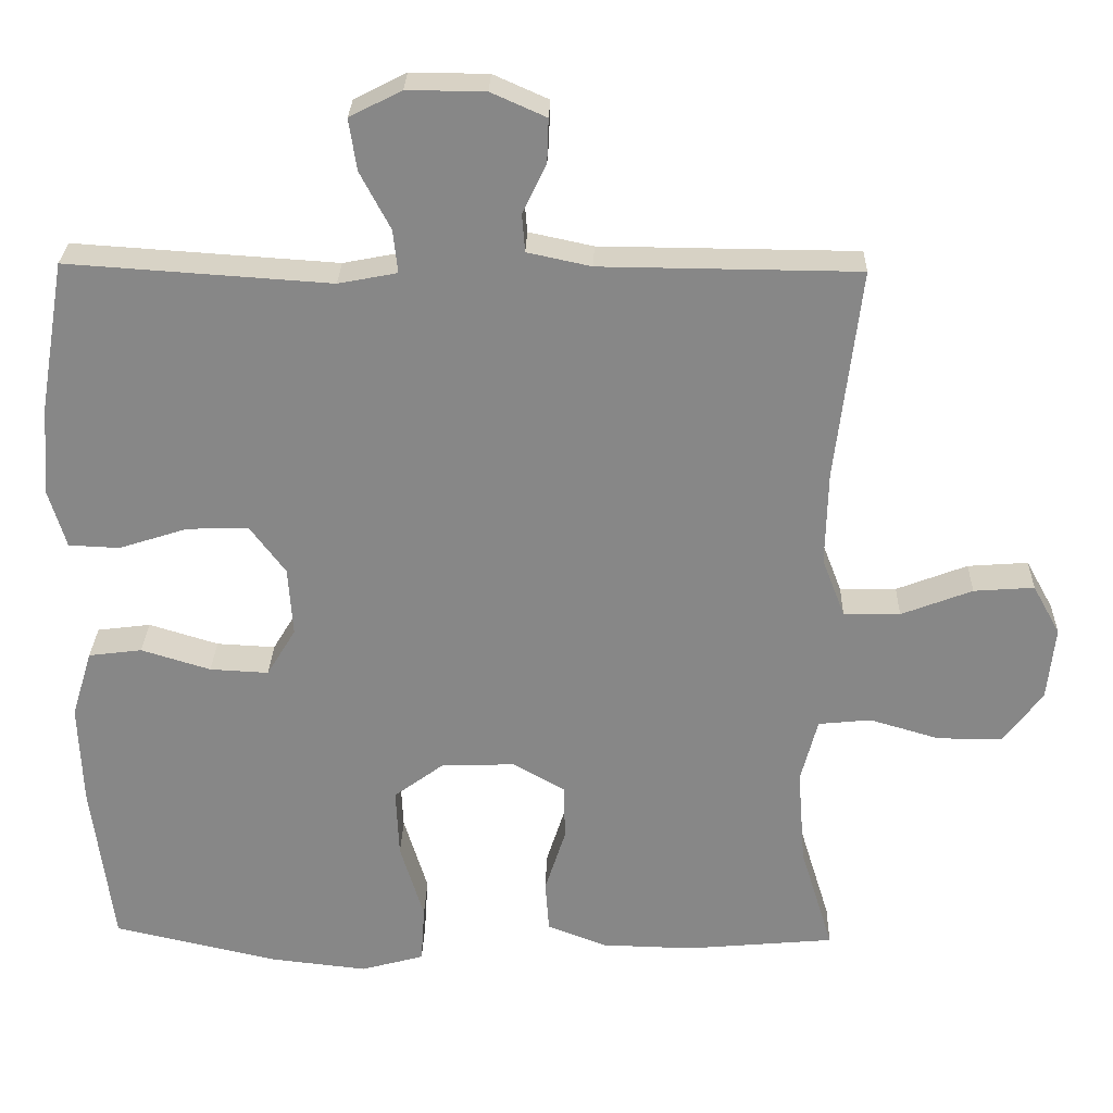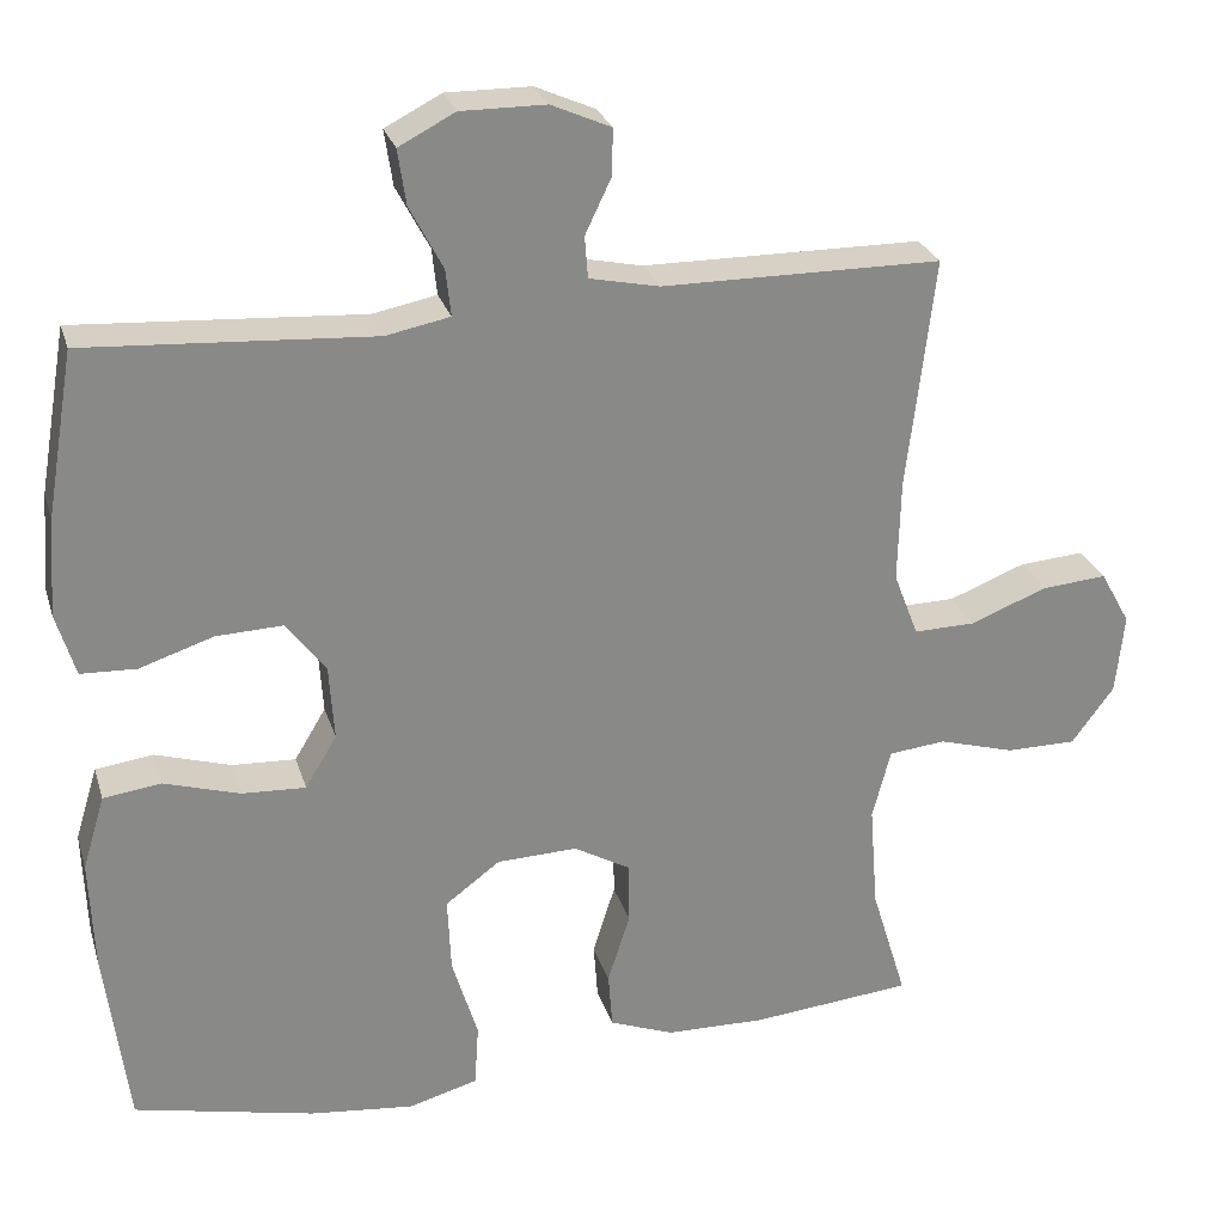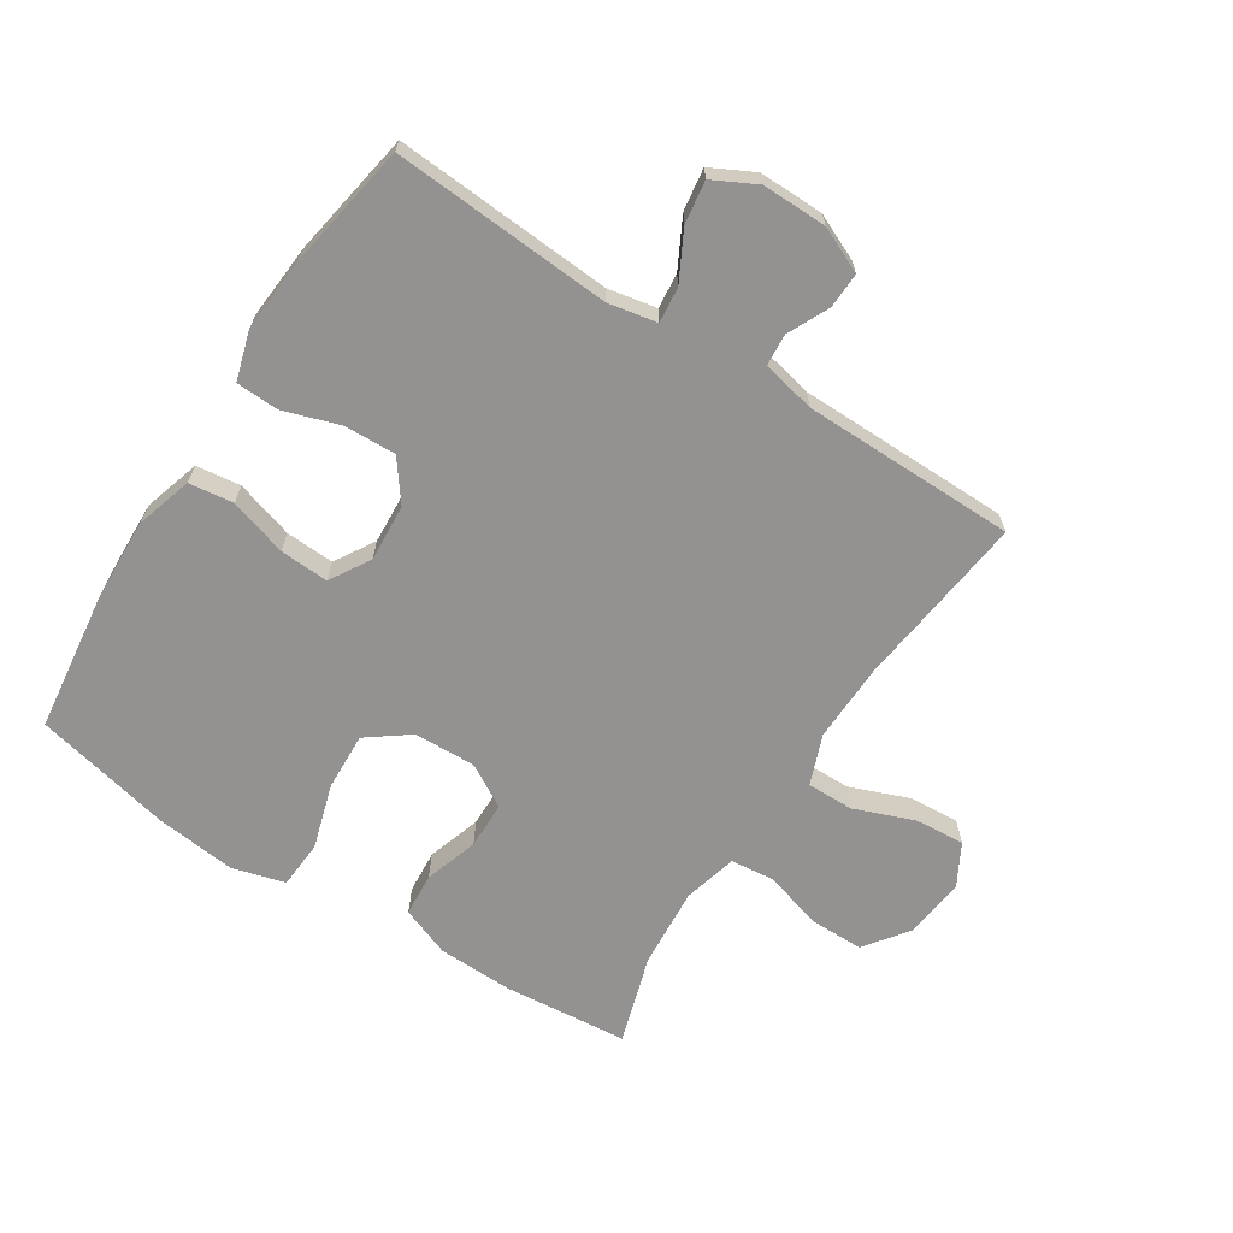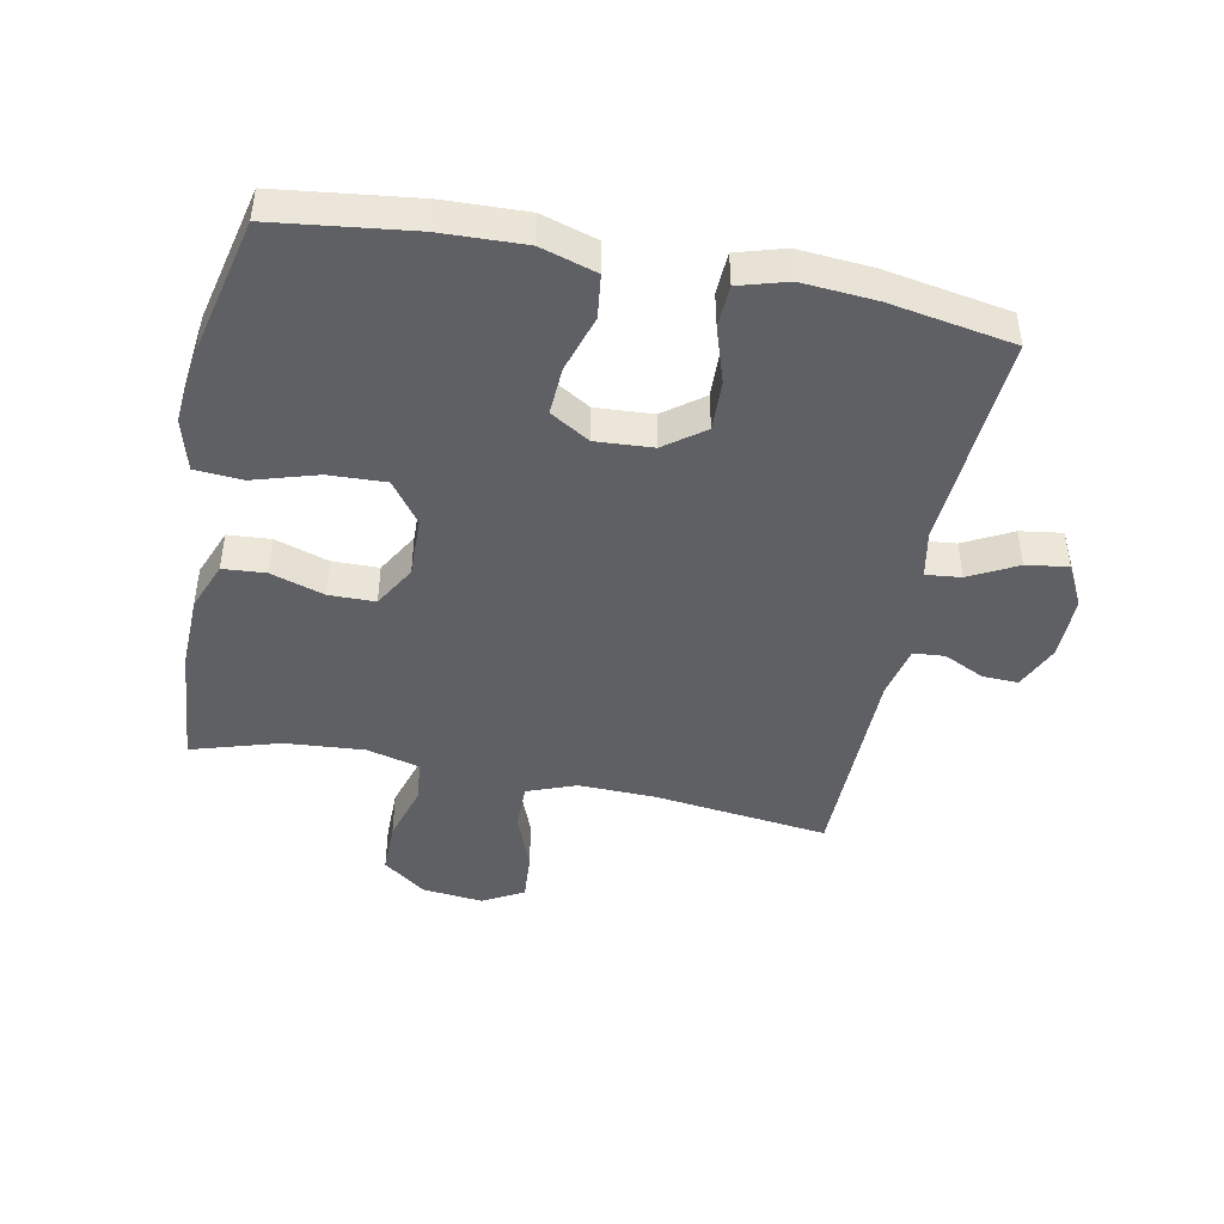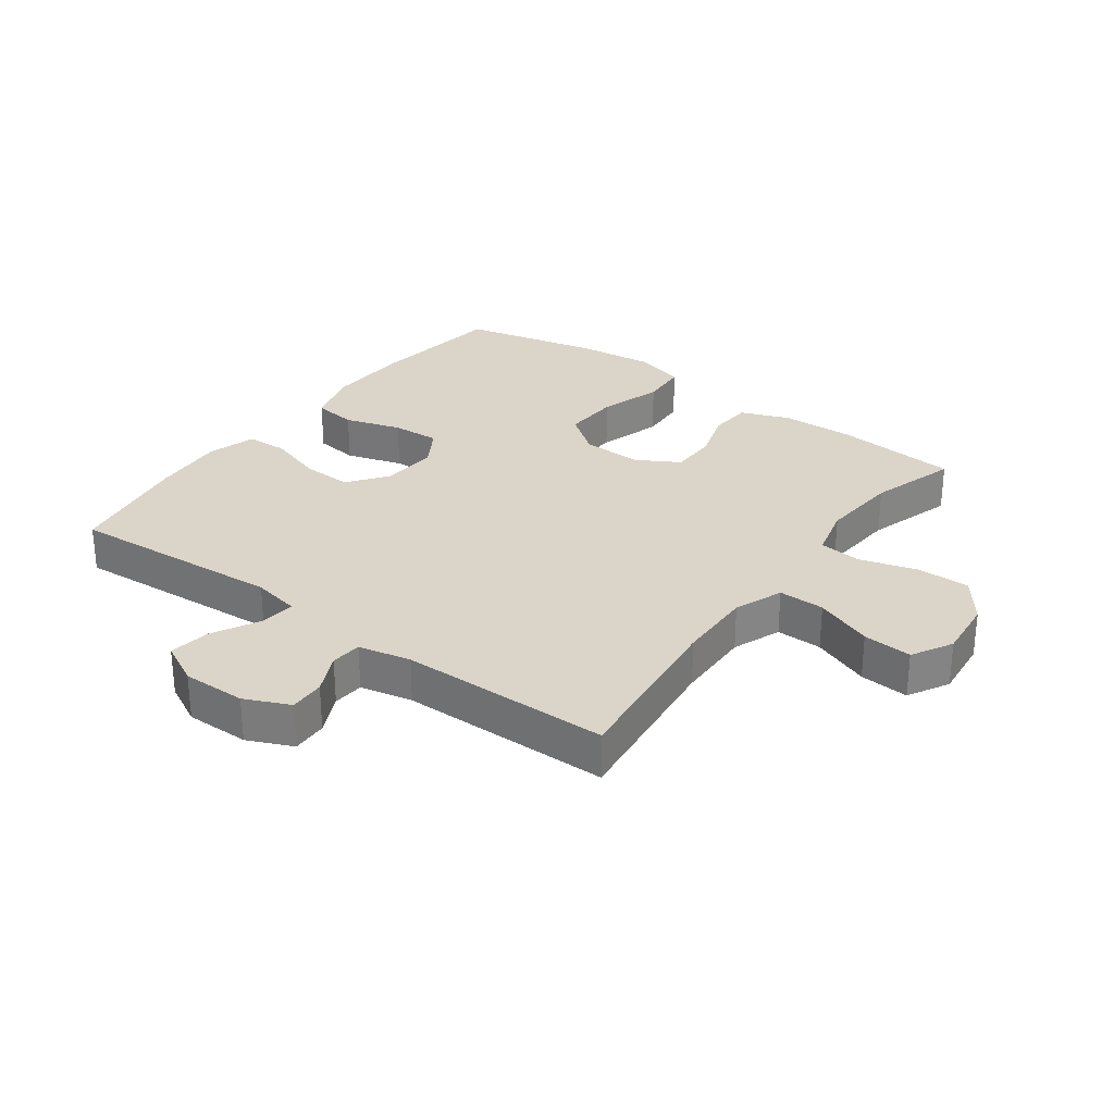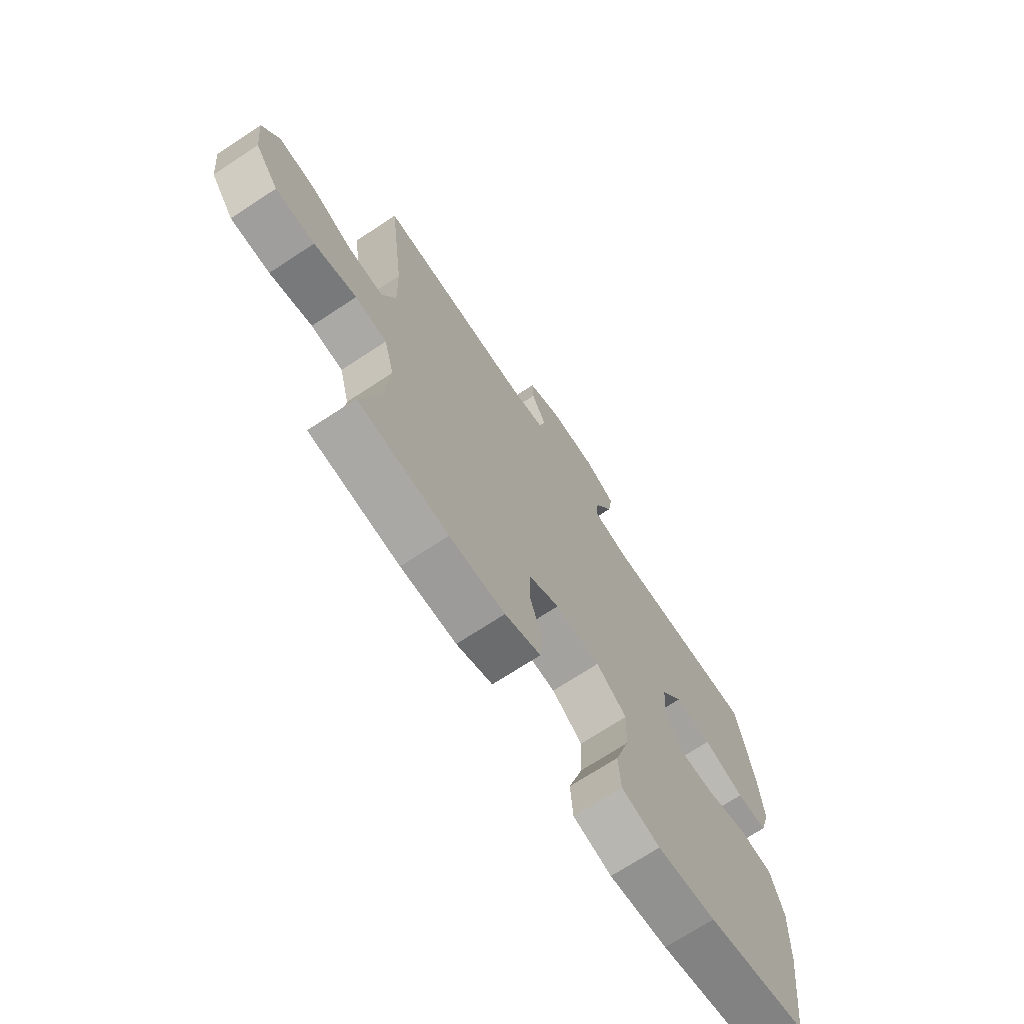
<metadata>
{"format":"obj","ext":"obj","renderer":"f3d","projection":"perspective","resolution":1024,"background":"white","views":[{"elev":27.5,"azim":1.6,"up":"+Z"},{"elev":26.8,"azim":-15.7,"up":"+Z"},{"elev":-66.4,"azim":-32.7,"up":"+Y"},{"elev":-45.0,"azim":-101.4,"up":"+Y"},{"elev":29.2,"azim":36.3,"up":"+Y"},{"elev":-71.0,"azim":123.3,"up":"+Z"}]}
</metadata>
<code>
v 0.5 0.07 -0.5
v 0.305 0.07 -0.518
v 0.185 0.07 -0.515
v 0.107 0.07 -0.485
v 0.102 0.07 -0.417
v 0.129 0.07 -0.332
v 0.128 0.07 -0.258
v 0.06 0.07 -0.219
v -0.037 0.07 -0.222
v -0.103 0.07 -0.271
v -0.099 0.07 -0.362
v -0.068 0.07 -0.464
v -0.073 0.07 -0.54
v -0.156 0.07 -0.563
v -0.282 0.07 -0.549
v -0.5 0.07 -0.5
v -0.528 0.07 -0.28
v -0.533 0.07 -0.147
v -0.506 0.07 -0.058
v -0.436 0.07 -0.049
v -0.345 0.07 -0.077
v -0.268 0.07 -0.081
v -0.23 0.07 -0.018
v -0.236 0.07 0.073
v -0.283 0.07 0.136
v -0.364 0.07 0.133
v -0.453 0.07 0.104
v -0.52 0.07 0.107
v -0.543 0.07 0.184
v -0.534 0.07 0.302
v -0.5 0.07 0.5
v -0.155 0.07 0.477
v -0.078 0.07 0.492
v -0.084 0.07 0.548
v -0.124 0.07 0.624
v -0.134 0.07 0.691
v -0.066 0.07 0.726
v 0.036 0.07 0.725
v 0.108 0.07 0.693
v 0.106 0.07 0.636
v 0.075 0.07 0.571
v 0.079 0.07 0.521
v 0.163 0.07 0.503
v 0.5 0.07 0.5
v 0.467 0.07 0.221
v 0.464 0.07 0.098
v 0.494 0.07 0.02
v 0.568 0.07 0.021
v 0.661 0.07 0.057
v 0.74 0.07 0.063
v 0.776 0.07 -0.002
v 0.766 0.07 -0.099
v 0.715 0.07 -0.168
v 0.63 0.07 -0.168
v 0.538 0.07 -0.141
v 0.469 0.07 -0.148
v 0.447 0.07 -0.233
v 0.457 0.07 -0.36
v 0.5 0 -0.5
v 0.305 0 -0.518
v 0.185 0 -0.515
v 0.107 0 -0.485
v 0.102 0 -0.417
v 0.129 0 -0.332
v 0.128 0 -0.258
v 0.06 0 -0.219
v -0.037 0 -0.222
v -0.103 0 -0.271
v -0.099 0 -0.362
v -0.068 0 -0.464
v -0.073 0 -0.54
v -0.156 0 -0.563
v -0.282 0 -0.549
v -0.5 0 -0.5
v -0.528 0 -0.28
v -0.533 0 -0.147
v -0.506 0 -0.058
v -0.436 0 -0.049
v -0.345 0 -0.077
v -0.268 0 -0.081
v -0.23 0 -0.018
v -0.236 0 0.073
v -0.283 0 0.136
v -0.364 0 0.133
v -0.453 0 0.104
v -0.52 0 0.107
v -0.543 0 0.184
v -0.534 0 0.302
v -0.5 0 0.5
v -0.155 0 0.477
v -0.078 0 0.492
v -0.084 0 0.548
v -0.124 0 0.624
v -0.134 0 0.691
v -0.066 0 0.726
v 0.036 0 0.725
v 0.108 0 0.693
v 0.106 0 0.636
v 0.075 0 0.571
v 0.079 0 0.521
v 0.163 0 0.503
v 0.5 0 0.5
v 0.467 0 0.221
v 0.464 0 0.098
v 0.494 0 0.02
v 0.568 0 0.021
v 0.661 0 0.057
v 0.74 0 0.063
v 0.776 0 -0.002
v 0.766 0 -0.099
v 0.715 0 -0.168
v 0.63 0 -0.168
v 0.538 0 -0.141
v 0.469 0 -0.148
v 0.447 0 -0.233
v 0.457 0 -0.36
f 53 54 55
f 52 53 55
f 51 52 55
f 50 51 55
f 49 50 55
f 48 49 55
f 47 48 55 56
f 46 47 56 57
f 43 44 45
f 45 46 57
f 43 45 57
f 42 43 57
f 39 40 41
f 38 39 41
f 37 38 41
f 36 37 41
f 35 36 41
f 34 35 41
f 33 34 41 42
f 42 57 58
f 33 42 58
f 32 33 58
f 30 31 32
f 29 30 32
f 28 29 32
f 27 28 32
f 26 27 32
f 19 20 21
f 18 19 21
f 17 18 21
f 16 17 21
f 15 16 21
f 14 15 21
f 13 14 21
f 12 13 21
f 11 12 21
f 10 11 21 22
f 9 10 22 23
f 4 5 6
f 3 4 6
f 2 3 6
f 1 2 6
f 58 1 6
f 58 6 7
f 32 58 7 8
f 25 26 32
f 24 25 32 8
f 8 9 23 24
f 113 112 111
f 113 111 110
f 113 110 109
f 113 109 108
f 113 108 107
f 113 107 106
f 114 113 106 105
f 115 114 105 104
f 103 102 101
f 115 104 103
f 115 103 101
f 115 101 100
f 99 98 97
f 99 97 96
f 99 96 95
f 99 95 94
f 99 94 93
f 99 93 92
f 100 99 92 91
f 116 115 100
f 116 100 91
f 116 91 90
f 90 89 88
f 90 88 87
f 90 87 86
f 90 86 85
f 90 85 84
f 79 78 77
f 79 77 76
f 79 76 75
f 79 75 74
f 79 74 73
f 79 73 72
f 79 72 71
f 79 71 70
f 79 70 69
f 80 79 69 68
f 81 80 68 67
f 64 63 62
f 64 62 61
f 64 61 60
f 64 60 59
f 64 59 116
f 65 64 116
f 66 65 116 90
f 90 84 83
f 66 90 83 82
f 82 81 67 66
f 1 59 60 2
f 2 60 61 3
f 3 61 62 4
f 4 62 63 5
f 5 63 64 6
f 6 64 65 7
f 7 65 66 8
f 8 66 67 9
f 9 67 68 10
f 10 68 69 11
f 11 69 70 12
f 12 70 71 13
f 13 71 72 14
f 14 72 73 15
f 15 73 74 16
f 16 74 75 17
f 17 75 76 18
f 18 76 77 19
f 19 77 78 20
f 20 78 79 21
f 21 79 80 22
f 22 80 81 23
f 23 81 82 24
f 24 82 83 25
f 25 83 84 26
f 26 84 85 27
f 27 85 86 28
f 28 86 87 29
f 29 87 88 30
f 30 88 89 31
f 31 89 90 32
f 32 90 91 33
f 33 91 92 34
f 34 92 93 35
f 35 93 94 36
f 36 94 95 37
f 37 95 96 38
f 38 96 97 39
f 39 97 98 40
f 40 98 99 41
f 41 99 100 42
f 42 100 101 43
f 43 101 102 44
f 44 102 103 45
f 45 103 104 46
f 46 104 105 47
f 47 105 106 48
f 48 106 107 49
f 49 107 108 50
f 50 108 109 51
f 51 109 110 52
f 52 110 111 53
f 53 111 112 54
f 54 112 113 55
f 55 113 114 56
f 56 114 115 57
f 57 115 116 58
f 58 116 59 1

</code>
